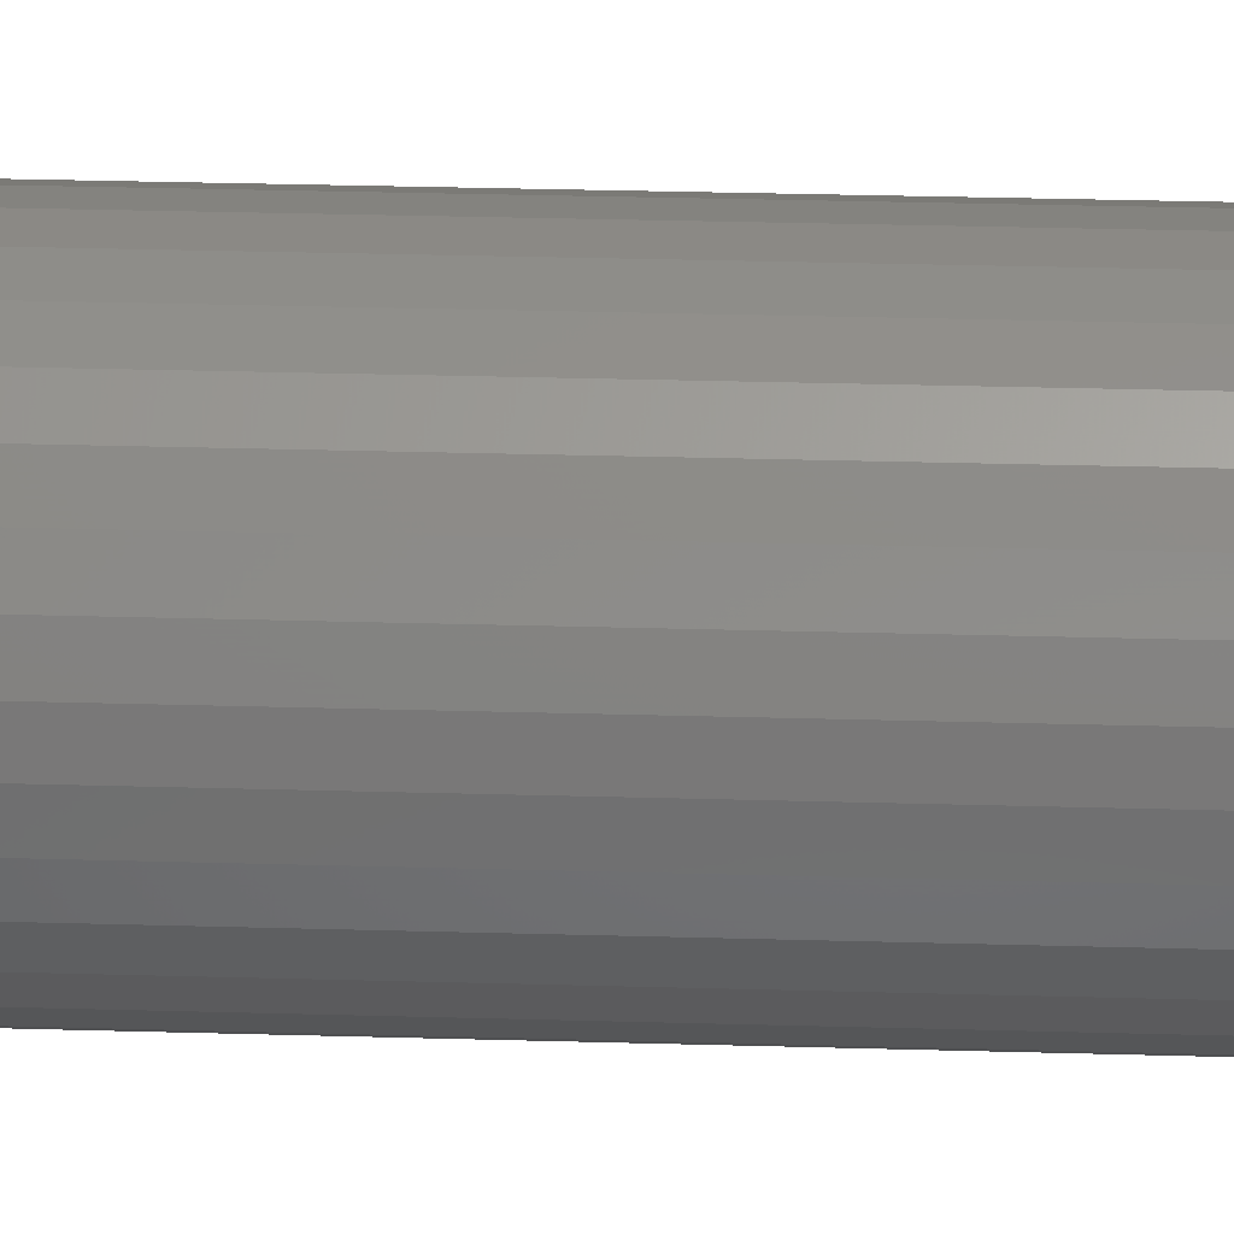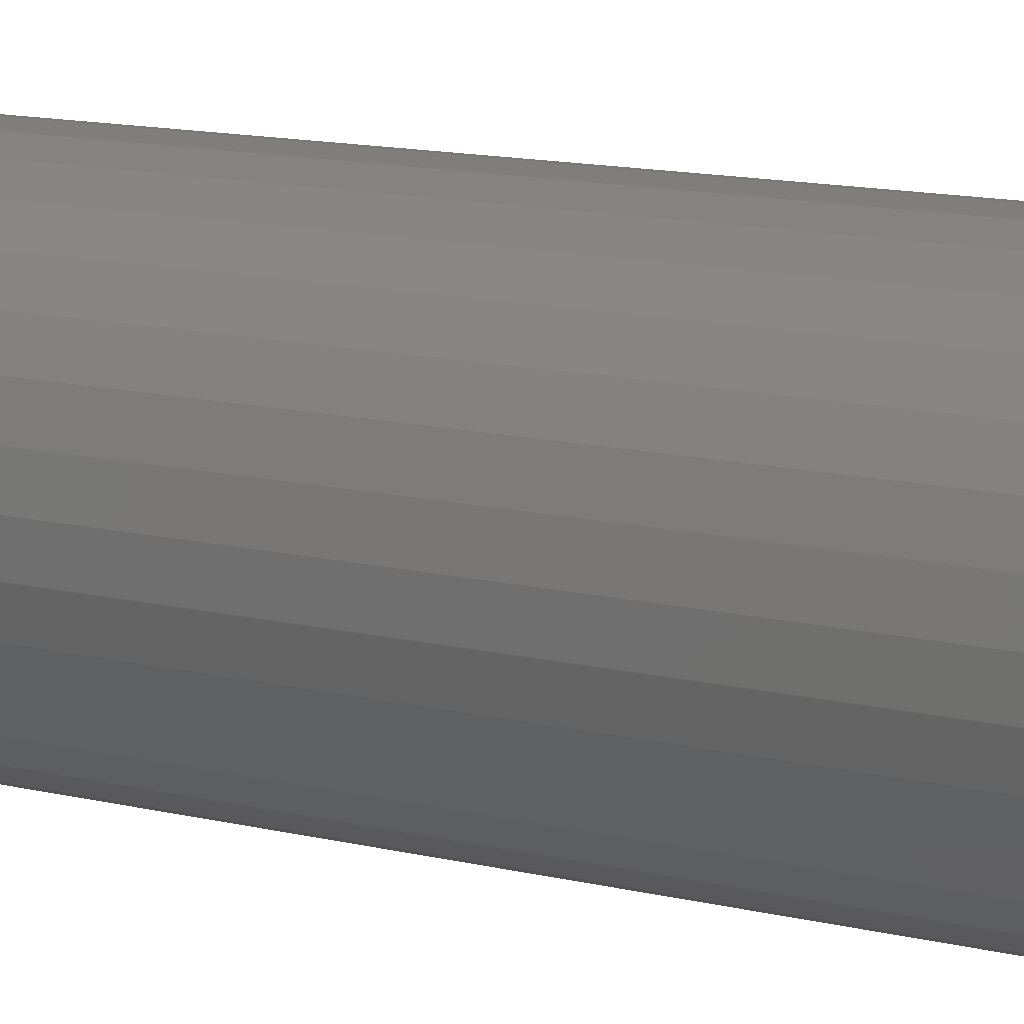
<metadata>
{"format":"stl","ext":"stl","renderer":"f3d","projection":"perspective","resolution":1024,"background":"white","views":[{"elev":23.8,"azim":93.0,"up":"+Z"},{"elev":8.2,"azim":131.5,"up":"+Z"}]}
</metadata>
<code>
# stl→obj: 320 verts, 636 faces
v -0.009927 -0.75 0.05404
v 0.01157 -0.75 0.05404
v 0.0008224 -0.75 0.0551
v -0.02026 -0.75 0.0509
v 0.02191 -0.75 0.0509
v -0.02979 -0.75 0.04581
v 0.03143 -0.75 0.04581
v -0.03814 -0.75 0.03896
v 0.03978 -0.75 0.03896
v -0.04499 -0.75 0.03061
v 0.04664 -0.75 0.03061
v -0.05008 -0.75 0.02109
v 0.05173 -0.75 0.02109
v -0.05322 -0.75 0.01075
v 0.05486 -0.75 0.01075
v 0.05486 -0.75 -0.01075
v -0.05008 -0.75 -0.02109
v 0.05173 -0.75 -0.02109
v -0.04499 -0.75 -0.03061
v 0.04664 -0.75 -0.03061
v -0.03814 -0.75 -0.03896
v 0.03978 -0.75 -0.03896
v -0.02979 -0.75 -0.04581
v 0.03143 -0.75 -0.04581
v -0.02026 -0.75 -0.0509
v 0.02191 -0.75 -0.0509
v -0.009927 -0.75 -0.05404
v 0.01157 -0.75 -0.05404
v 0.0008224 -0.75 -0.0551
v 0.05592 -0.75 -2.642e-17
v -0.05428 -0.75 -2.39e-17
v -0.05322 -0.75 -0.01075
v 0.07155 3.926e-18 -9.165e-18
v 0.07155 -0.7344 -8.93e-17
v 0.07019 3.851e-18 -0.0138
v 0.07019 -0.7344 -0.0138
v 0.06616 3.627e-18 -0.02706
v 0.06616 -0.7344 -0.02706
v 0.05963 3.264e-18 -0.03929
v 0.05963 -0.7344 -0.03929
v 0.05083 2.776e-18 -0.05001
v 0.05083 -0.7344 -0.05001
v 0.04011 2.181e-18 -0.0588
v 0.04011 -0.7344 -0.0588
v 0.02789 1.502e-18 -0.06534
v 0.02789 -0.7344 -0.06534
v 0.01462 7.659e-19 -0.06936
v 0.01462 -0.7344 -0.06936
v 0.0008224 -9.616e-34 -0.07072
v 0.0008224 -0.7344 -0.07072
v -0.01298 -7.659e-19 -0.06936
v -0.01298 -0.7344 -0.06936
v -0.02624 -1.502e-18 -0.06534
v -0.02624 -0.7344 -0.06534
v -0.03847 -2.181e-18 -0.0588
v -0.03847 -0.7344 -0.0588
v -0.04919 -2.776e-18 -0.05001
v -0.04919 -0.7344 -0.05001
v -0.05798 -3.264e-18 -0.03929
v -0.05798 -0.7344 -0.03929
v -0.06452 -3.627e-18 -0.02706
v -0.06452 -0.7344 -0.02706
v -0.06854 -3.851e-18 -0.0138
v -0.06854 -0.7344 -0.0138
v -0.0699 -3.926e-18 8.157e-18
v -0.0699 -0.7344 8.157e-18
v -0.06854 -3.851e-18 0.0138
v -0.06854 -0.7344 0.0138
v -0.06452 -3.627e-18 0.02706
v -0.06452 -0.7344 0.02706
v -0.05798 -3.264e-18 0.03929
v -0.05798 -0.7344 0.03929
v -0.04919 -2.776e-18 0.05001
v -0.04919 -0.7344 0.05001
v -0.03847 -2.181e-18 0.0588
v -0.03847 -0.7344 0.0588
v -0.02624 -1.502e-18 0.06534
v -0.02624 -0.7344 0.06534
v -0.01298 -7.659e-19 0.06936
v -0.01298 -0.7344 0.06936
v 0.0008224 4.808e-34 0.07072
v 0.0008224 -0.7344 0.07072
v 0.01462 7.659e-19 0.06936
v 0.01462 -0.7344 0.06936
v 0.02789 1.502e-18 0.06534
v 0.02789 -0.7344 0.06534
v 0.04011 2.181e-18 0.0588
v 0.04011 -0.7344 0.0588
v 0.05083 2.776e-18 0.05001
v 0.05083 -0.7344 0.05001
v 0.05963 3.264e-18 0.03929
v 0.05963 -0.7344 0.03929
v 0.06616 3.627e-18 0.02706
v 0.06616 -0.7344 0.02706
v 0.07019 3.851e-18 0.0138
v 0.07019 -0.7344 0.0138
v 0.05897 -0.7497 -1.388e-17
v 0.05785 -0.7497 -0.01134
v 0.0619 -0.7488 -1.041e-17
v 0.06073 -0.7488 -0.01192
v 0.0646 -0.7474 -1.388e-17
v 0.06338 -0.7474 -0.01244
v 0.06697 -0.7454 -1.388e-17
v 0.0657 -0.7454 -0.0129
v 0.06891 -0.7431 -1.388e-17
v 0.0676 -0.7431 -0.01328
v 0.07036 -0.7404 -1.388e-17
v 0.06902 -0.7404 -0.01357
v 0.07125 -0.7374 -1.388e-17
v 0.06989 -0.7374 -0.01374
v -0.05621 -0.7497 -0.01134
v -0.05732 -0.7497 -6.939e-18
v -0.05908 -0.7488 -0.01192
v -0.06026 -0.7488 -6.939e-18
v -0.06173 -0.7474 -0.01244
v -0.06296 -0.7474 0
v -0.06405 -0.7454 -0.0129
v -0.06532 -0.7454 -3.469e-18
v -0.06596 -0.7431 -0.01328
v -0.06727 -0.7431 -3.469e-18
v -0.06738 -0.7404 -0.01357
v -0.06871 -0.7404 -3.469e-18
v -0.06825 -0.7374 -0.01374
v -0.0696 -0.7374 -3.469e-18
v -0.0529 -0.7497 -0.02225
v -0.05561 -0.7488 -0.02337
v -0.0581 -0.7474 -0.02441
v -0.06029 -0.7454 -0.02531
v -0.06208 -0.7431 -0.02606
v -0.06342 -0.7404 -0.02661
v -0.06424 -0.7374 -0.02695
v -0.04753 -0.7497 -0.0323
v -0.04996 -0.7488 -0.03393
v -0.05221 -0.7474 -0.03543
v -0.05418 -0.7454 -0.03675
v -0.05579 -0.7431 -0.03783
v -0.05699 -0.7404 -0.03863
v -0.05773 -0.7374 -0.03913
v -0.04029 -0.7497 -0.04112
v -0.04237 -0.7488 -0.04319
v -0.04428 -0.7474 -0.0451
v -0.04595 -0.7454 -0.04677
v -0.04732 -0.7431 -0.04815
v -0.04835 -0.7404 -0.04917
v -0.04897 -0.7374 -0.0498
v -0.03148 -0.7497 -0.04835
v -0.03311 -0.7488 -0.05078
v -0.03461 -0.7474 -0.05303
v -0.03593 -0.7454 -0.055
v -0.03701 -0.7431 -0.05662
v -0.03781 -0.7404 -0.05782
v -0.0383 -0.7374 -0.05855
v -0.02143 -0.7497 -0.05372
v -0.02255 -0.7488 -0.05643
v -0.02358 -0.7474 -0.05892
v -0.02449 -0.7454 -0.06111
v -0.02523 -0.7431 -0.06291
v -0.02579 -0.7404 -0.06424
v -0.02613 -0.7374 -0.06506
v -0.01052 -0.7497 -0.05703
v -0.01109 -0.7488 -0.0599
v -0.01162 -0.7474 -0.06255
v -0.01208 -0.7454 -0.06488
v -0.01246 -0.7431 -0.06678
v -0.01274 -0.7404 -0.0682
v -0.01292 -0.7374 -0.06907
v 0.0008224 -0.7497 -0.05815
v 0.0008224 -0.7488 -0.06108
v 0.0008224 -0.7474 -0.06378
v 0.0008224 -0.7454 -0.06615
v 0.0008224 -0.7431 -0.06809
v 0.0008224 -0.7404 -0.06953
v 0.0008224 -0.7374 -0.07042
v 0.01217 -0.7497 -0.05703
v 0.01274 -0.7488 -0.0599
v 0.01327 -0.7474 -0.06255
v 0.01373 -0.7454 -0.06488
v 0.01411 -0.7431 -0.06678
v 0.01439 -0.7404 -0.0682
v 0.01456 -0.7374 -0.06907
v 0.02307 -0.7497 -0.05372
v 0.0242 -0.7488 -0.05643
v 0.02523 -0.7474 -0.05892
v 0.02614 -0.7454 -0.06111
v 0.02688 -0.7431 -0.06291
v 0.02743 -0.7404 -0.06424
v 0.02777 -0.7374 -0.06506
v 0.03313 -0.7497 -0.04835
v 0.03476 -0.7488 -0.05078
v 0.03626 -0.7474 -0.05303
v 0.03757 -0.7454 -0.055
v 0.03865 -0.7431 -0.05662
v 0.03945 -0.7404 -0.05782
v 0.03995 -0.7374 -0.05855
v 0.04194 -0.7497 -0.04112
v 0.04401 -0.7488 -0.04319
v 0.04592 -0.7474 -0.0451
v 0.0476 -0.7454 -0.04677
v 0.04897 -0.7431 -0.04815
v 0.04999 -0.7404 -0.04917
v 0.05062 -0.7374 -0.0498
v 0.04917 -0.7497 -0.0323
v 0.05161 -0.7488 -0.03393
v 0.05385 -0.7474 -0.03543
v 0.05582 -0.7454 -0.03675
v 0.05744 -0.7431 -0.03783
v 0.05864 -0.7404 -0.03863
v 0.05938 -0.7374 -0.03913
v 0.05454 -0.7497 -0.02225
v 0.05725 -0.7488 -0.02337
v 0.05975 -0.7474 -0.02441
v 0.06193 -0.7454 -0.02531
v 0.06373 -0.7431 -0.02606
v 0.06506 -0.7404 -0.02661
v 0.06589 -0.7374 -0.02695
v -0.05621 -0.7497 0.01134
v -0.05908 -0.7488 0.01192
v -0.06173 -0.7474 0.01244
v -0.06405 -0.7454 0.0129
v -0.06596 -0.7431 0.01328
v -0.06738 -0.7404 0.01357
v -0.06825 -0.7374 0.01374
v 0.05785 -0.7497 0.01134
v 0.06073 -0.7488 0.01192
v 0.06338 -0.7474 0.01244
v 0.0657 -0.7454 0.0129
v 0.0676 -0.7431 0.01328
v 0.06902 -0.7404 0.01357
v 0.06989 -0.7374 0.01374
v 0.05454 -0.7497 0.02225
v 0.05725 -0.7488 0.02337
v 0.05975 -0.7474 0.02441
v 0.06193 -0.7454 0.02531
v 0.06373 -0.7431 0.02606
v 0.06506 -0.7404 0.02661
v 0.06589 -0.7374 0.02695
v 0.04917 -0.7497 0.0323
v 0.05161 -0.7488 0.03393
v 0.05385 -0.7474 0.03543
v 0.05582 -0.7454 0.03675
v 0.05744 -0.7431 0.03783
v 0.05864 -0.7404 0.03863
v 0.05938 -0.7374 0.03913
v 0.04194 -0.7497 0.04112
v 0.04401 -0.7488 0.04319
v 0.04592 -0.7474 0.0451
v 0.0476 -0.7454 0.04677
v 0.04897 -0.7431 0.04815
v 0.04999 -0.7404 0.04917
v 0.05062 -0.7374 0.0498
v 0.03313 -0.7497 0.04835
v 0.03476 -0.7488 0.05078
v 0.03626 -0.7474 0.05303
v 0.03757 -0.7454 0.055
v 0.03865 -0.7431 0.05662
v 0.03945 -0.7404 0.05782
v 0.03995 -0.7374 0.05855
v 0.02307 -0.7497 0.05372
v 0.0242 -0.7488 0.05643
v 0.02523 -0.7474 0.05892
v 0.02614 -0.7454 0.06111
v 0.02688 -0.7431 0.06291
v 0.02743 -0.7404 0.06424
v 0.02777 -0.7374 0.06506
v 0.01217 -0.7497 0.05703
v 0.01274 -0.7488 0.0599
v 0.01327 -0.7474 0.06255
v 0.01373 -0.7454 0.06488
v 0.01411 -0.7431 0.06678
v 0.01439 -0.7404 0.0682
v 0.01456 -0.7374 0.06907
v 0.0008224 -0.7497 0.05815
v 0.0008224 -0.7488 0.06108
v 0.0008224 -0.7474 0.06378
v 0.0008224 -0.7454 0.06615
v 0.0008224 -0.7431 0.06809
v 0.0008224 -0.7404 0.06953
v 0.0008224 -0.7374 0.07042
v -0.01052 -0.7497 0.05703
v -0.01109 -0.7488 0.0599
v -0.01162 -0.7474 0.06255
v -0.01208 -0.7454 0.06488
v -0.01246 -0.7431 0.06678
v -0.01274 -0.7404 0.0682
v -0.01292 -0.7374 0.06907
v -0.02143 -0.7497 0.05372
v -0.02255 -0.7488 0.05643
v -0.02358 -0.7474 0.05892
v -0.02449 -0.7454 0.06111
v -0.02523 -0.7431 0.06291
v -0.02579 -0.7404 0.06424
v -0.02613 -0.7374 0.06506
v -0.03148 -0.7497 0.04835
v -0.03311 -0.7488 0.05078
v -0.03461 -0.7474 0.05303
v -0.03593 -0.7454 0.055
v -0.03701 -0.7431 0.05662
v -0.03781 -0.7404 0.05782
v -0.0383 -0.7374 0.05855
v -0.04029 -0.7497 0.04112
v -0.04237 -0.7488 0.04319
v -0.04428 -0.7474 0.0451
v -0.04595 -0.7454 0.04677
v -0.04732 -0.7431 0.04815
v -0.04835 -0.7404 0.04917
v -0.04897 -0.7374 0.0498
v -0.04753 -0.7497 0.0323
v -0.04996 -0.7488 0.03393
v -0.05221 -0.7474 0.03543
v -0.05418 -0.7454 0.03675
v -0.05579 -0.7431 0.03783
v -0.05699 -0.7404 0.03863
v -0.05773 -0.7374 0.03913
v -0.0529 -0.7497 0.02225
v -0.05561 -0.7488 0.02337
v -0.0581 -0.7474 0.02441
v -0.06029 -0.7454 0.02531
v -0.06208 -0.7431 0.02606
v -0.06342 -0.7404 0.02661
v -0.06424 -0.7374 0.02695
f 1 2 3
f 2 1 4
f 2 4 5
f 5 4 6
f 5 6 7
f 7 6 8
f 7 8 9
f 9 8 10
f 9 10 11
f 11 10 12
f 11 12 13
f 13 12 14
f 13 14 15
f 16 17 18
f 18 17 19
f 18 19 20
f 20 19 21
f 20 21 22
f 22 21 23
f 22 23 24
f 24 23 25
f 24 25 26
f 26 25 27
f 26 27 28
f 28 27 29
f 15 14 30
f 30 14 31
f 30 31 16
f 16 31 32
f 16 32 17
f 33 34 35
f 35 34 36
f 35 36 37
f 37 36 38
f 37 38 39
f 39 38 40
f 39 40 41
f 41 40 42
f 41 42 43
f 43 42 44
f 43 44 45
f 45 44 46
f 45 46 47
f 47 46 48
f 47 48 49
f 49 48 50
f 49 50 51
f 51 50 52
f 51 52 53
f 53 52 54
f 53 54 55
f 55 54 56
f 55 56 57
f 57 56 58
f 57 58 59
f 59 58 60
f 59 60 61
f 61 60 62
f 61 62 63
f 63 62 64
f 63 64 65
f 65 64 66
f 65 66 67
f 67 66 68
f 67 68 69
f 69 68 70
f 69 70 71
f 71 70 72
f 71 72 73
f 73 72 74
f 73 74 75
f 75 74 76
f 75 76 77
f 77 76 78
f 77 78 79
f 79 78 80
f 79 80 81
f 81 80 82
f 81 82 83
f 83 82 84
f 83 84 85
f 85 84 86
f 85 86 87
f 87 86 88
f 87 88 89
f 89 88 90
f 89 90 91
f 91 90 92
f 91 92 93
f 93 92 94
f 93 94 95
f 95 94 96
f 95 96 33
f 33 96 34
f 30 16 97
f 97 16 98
f 97 98 99
f 99 98 100
f 99 100 101
f 101 100 102
f 101 102 103
f 103 102 104
f 103 104 105
f 105 104 106
f 105 106 107
f 107 106 108
f 107 108 109
f 109 108 110
f 109 110 34
f 34 110 36
f 32 31 111
f 111 31 112
f 111 112 113
f 113 112 114
f 113 114 115
f 115 114 116
f 115 116 117
f 117 116 118
f 117 118 119
f 119 118 120
f 119 120 121
f 121 120 122
f 121 122 123
f 123 122 124
f 123 124 64
f 64 124 66
f 17 32 125
f 125 32 111
f 125 111 126
f 126 111 113
f 126 113 127
f 127 113 115
f 127 115 128
f 128 115 117
f 128 117 129
f 129 117 119
f 129 119 130
f 130 119 121
f 130 121 131
f 131 121 123
f 131 123 62
f 62 123 64
f 19 17 132
f 132 17 125
f 132 125 133
f 133 125 126
f 133 126 134
f 134 126 127
f 134 127 135
f 135 127 128
f 135 128 136
f 136 128 129
f 136 129 137
f 137 129 130
f 137 130 138
f 138 130 131
f 138 131 60
f 60 131 62
f 21 19 139
f 139 19 132
f 139 132 140
f 140 132 133
f 140 133 141
f 141 133 134
f 141 134 142
f 142 134 135
f 142 135 143
f 143 135 136
f 143 136 144
f 144 136 137
f 144 137 145
f 145 137 138
f 145 138 58
f 58 138 60
f 23 21 146
f 146 21 139
f 146 139 147
f 147 139 140
f 147 140 148
f 148 140 141
f 148 141 149
f 149 141 142
f 149 142 150
f 150 142 143
f 150 143 151
f 151 143 144
f 151 144 152
f 152 144 145
f 152 145 56
f 56 145 58
f 25 23 153
f 153 23 146
f 153 146 154
f 154 146 147
f 154 147 155
f 155 147 148
f 155 148 156
f 156 148 149
f 156 149 157
f 157 149 150
f 157 150 158
f 158 150 151
f 158 151 159
f 159 151 152
f 159 152 54
f 54 152 56
f 27 25 160
f 160 25 153
f 160 153 161
f 161 153 154
f 161 154 162
f 162 154 155
f 162 155 163
f 163 155 156
f 163 156 164
f 164 156 157
f 164 157 165
f 165 157 158
f 165 158 166
f 166 158 159
f 166 159 52
f 52 159 54
f 29 27 167
f 167 27 160
f 167 160 168
f 168 160 161
f 168 161 169
f 169 161 162
f 169 162 170
f 170 162 163
f 170 163 171
f 171 163 164
f 171 164 172
f 172 164 165
f 172 165 173
f 173 165 166
f 173 166 50
f 50 166 52
f 28 29 174
f 174 29 167
f 174 167 175
f 175 167 168
f 175 168 176
f 176 168 169
f 176 169 177
f 177 169 170
f 177 170 178
f 178 170 171
f 178 171 179
f 179 171 172
f 179 172 180
f 180 172 173
f 180 173 48
f 48 173 50
f 26 28 181
f 181 28 174
f 181 174 182
f 182 174 175
f 182 175 183
f 183 175 176
f 183 176 184
f 184 176 177
f 184 177 185
f 185 177 178
f 185 178 186
f 186 178 179
f 186 179 187
f 187 179 180
f 187 180 46
f 46 180 48
f 24 26 188
f 188 26 181
f 188 181 189
f 189 181 182
f 189 182 190
f 190 182 183
f 190 183 191
f 191 183 184
f 191 184 192
f 192 184 185
f 192 185 193
f 193 185 186
f 193 186 194
f 194 186 187
f 194 187 44
f 44 187 46
f 22 24 195
f 195 24 188
f 195 188 196
f 196 188 189
f 196 189 197
f 197 189 190
f 197 190 198
f 198 190 191
f 198 191 199
f 199 191 192
f 199 192 200
f 200 192 193
f 200 193 201
f 201 193 194
f 201 194 42
f 42 194 44
f 20 22 202
f 202 22 195
f 202 195 203
f 203 195 196
f 203 196 204
f 204 196 197
f 204 197 205
f 205 197 198
f 205 198 206
f 206 198 199
f 206 199 207
f 207 199 200
f 207 200 208
f 208 200 201
f 208 201 40
f 40 201 42
f 18 20 209
f 209 20 202
f 209 202 210
f 210 202 203
f 210 203 211
f 211 203 204
f 211 204 212
f 212 204 205
f 212 205 213
f 213 205 206
f 213 206 214
f 214 206 207
f 214 207 215
f 215 207 208
f 215 208 38
f 38 208 40
f 16 18 98
f 98 18 209
f 98 209 100
f 100 209 210
f 100 210 102
f 102 210 211
f 102 211 104
f 104 211 212
f 104 212 106
f 106 212 213
f 106 213 108
f 108 213 214
f 108 214 110
f 110 214 215
f 110 215 36
f 36 215 38
f 31 14 112
f 112 14 216
f 112 216 114
f 114 216 217
f 114 217 116
f 116 217 218
f 116 218 118
f 118 218 219
f 118 219 120
f 120 219 220
f 120 220 122
f 122 220 221
f 122 221 124
f 124 221 222
f 124 222 66
f 66 222 68
f 15 30 223
f 223 30 97
f 223 97 224
f 224 97 99
f 224 99 225
f 225 99 101
f 225 101 226
f 226 101 103
f 226 103 227
f 227 103 105
f 227 105 228
f 228 105 107
f 228 107 229
f 229 107 109
f 229 109 96
f 96 109 34
f 13 15 230
f 230 15 223
f 230 223 231
f 231 223 224
f 231 224 232
f 232 224 225
f 232 225 233
f 233 225 226
f 233 226 234
f 234 226 227
f 234 227 235
f 235 227 228
f 235 228 236
f 236 228 229
f 236 229 94
f 94 229 96
f 11 13 237
f 237 13 230
f 237 230 238
f 238 230 231
f 238 231 239
f 239 231 232
f 239 232 240
f 240 232 233
f 240 233 241
f 241 233 234
f 241 234 242
f 242 234 235
f 242 235 243
f 243 235 236
f 243 236 92
f 92 236 94
f 9 11 244
f 244 11 237
f 244 237 245
f 245 237 238
f 245 238 246
f 246 238 239
f 246 239 247
f 247 239 240
f 247 240 248
f 248 240 241
f 248 241 249
f 249 241 242
f 249 242 250
f 250 242 243
f 250 243 90
f 90 243 92
f 7 9 251
f 251 9 244
f 251 244 252
f 252 244 245
f 252 245 253
f 253 245 246
f 253 246 254
f 254 246 247
f 254 247 255
f 255 247 248
f 255 248 256
f 256 248 249
f 256 249 257
f 257 249 250
f 257 250 88
f 88 250 90
f 5 7 258
f 258 7 251
f 258 251 259
f 259 251 252
f 259 252 260
f 260 252 253
f 260 253 261
f 261 253 254
f 261 254 262
f 262 254 255
f 262 255 263
f 263 255 256
f 263 256 264
f 264 256 257
f 264 257 86
f 86 257 88
f 2 5 265
f 265 5 258
f 265 258 266
f 266 258 259
f 266 259 267
f 267 259 260
f 267 260 268
f 268 260 261
f 268 261 269
f 269 261 262
f 269 262 270
f 270 262 263
f 270 263 271
f 271 263 264
f 271 264 84
f 84 264 86
f 3 2 272
f 272 2 265
f 272 265 273
f 273 265 266
f 273 266 274
f 274 266 267
f 274 267 275
f 275 267 268
f 275 268 276
f 276 268 269
f 276 269 277
f 277 269 270
f 277 270 278
f 278 270 271
f 278 271 82
f 82 271 84
f 1 3 279
f 279 3 272
f 279 272 280
f 280 272 273
f 280 273 281
f 281 273 274
f 281 274 282
f 282 274 275
f 282 275 283
f 283 275 276
f 283 276 284
f 284 276 277
f 284 277 285
f 285 277 278
f 285 278 80
f 80 278 82
f 4 1 286
f 286 1 279
f 286 279 287
f 287 279 280
f 287 280 288
f 288 280 281
f 288 281 289
f 289 281 282
f 289 282 290
f 290 282 283
f 290 283 291
f 291 283 284
f 291 284 292
f 292 284 285
f 292 285 78
f 78 285 80
f 6 4 293
f 293 4 286
f 293 286 294
f 294 286 287
f 294 287 295
f 295 287 288
f 295 288 296
f 296 288 289
f 296 289 297
f 297 289 290
f 297 290 298
f 298 290 291
f 298 291 299
f 299 291 292
f 299 292 76
f 76 292 78
f 8 6 300
f 300 6 293
f 300 293 301
f 301 293 294
f 301 294 302
f 302 294 295
f 302 295 303
f 303 295 296
f 303 296 304
f 304 296 297
f 304 297 305
f 305 297 298
f 305 298 306
f 306 298 299
f 306 299 74
f 74 299 76
f 10 8 307
f 307 8 300
f 307 300 308
f 308 300 301
f 308 301 309
f 309 301 302
f 309 302 310
f 310 302 303
f 310 303 311
f 311 303 304
f 311 304 312
f 312 304 305
f 312 305 313
f 313 305 306
f 313 306 72
f 72 306 74
f 12 10 314
f 314 10 307
f 314 307 315
f 315 307 308
f 315 308 316
f 316 308 309
f 316 309 317
f 317 309 310
f 317 310 318
f 318 310 311
f 318 311 319
f 319 311 312
f 319 312 320
f 320 312 313
f 320 313 70
f 70 313 72
f 14 12 216
f 216 12 314
f 216 314 217
f 217 314 315
f 217 315 218
f 218 315 316
f 218 316 219
f 219 316 317
f 219 317 220
f 220 317 318
f 220 318 221
f 221 318 319
f 221 319 222
f 222 319 320
f 222 320 68
f 68 320 70
f 81 83 79
f 77 79 83
f 85 77 83
f 75 77 85
f 87 75 85
f 73 75 87
f 89 73 87
f 71 73 89
f 91 71 89
f 41 57 39
f 55 57 41
f 43 55 41
f 53 55 43
f 45 53 43
f 51 53 45
f 47 51 45
f 49 51 47
f 57 59 39
f 39 59 61
f 39 61 37
f 37 61 63
f 37 63 35
f 35 63 65
f 35 65 33
f 33 65 67
f 33 67 95
f 95 67 69
f 95 69 93
f 93 69 71
f 93 71 91

</code>
